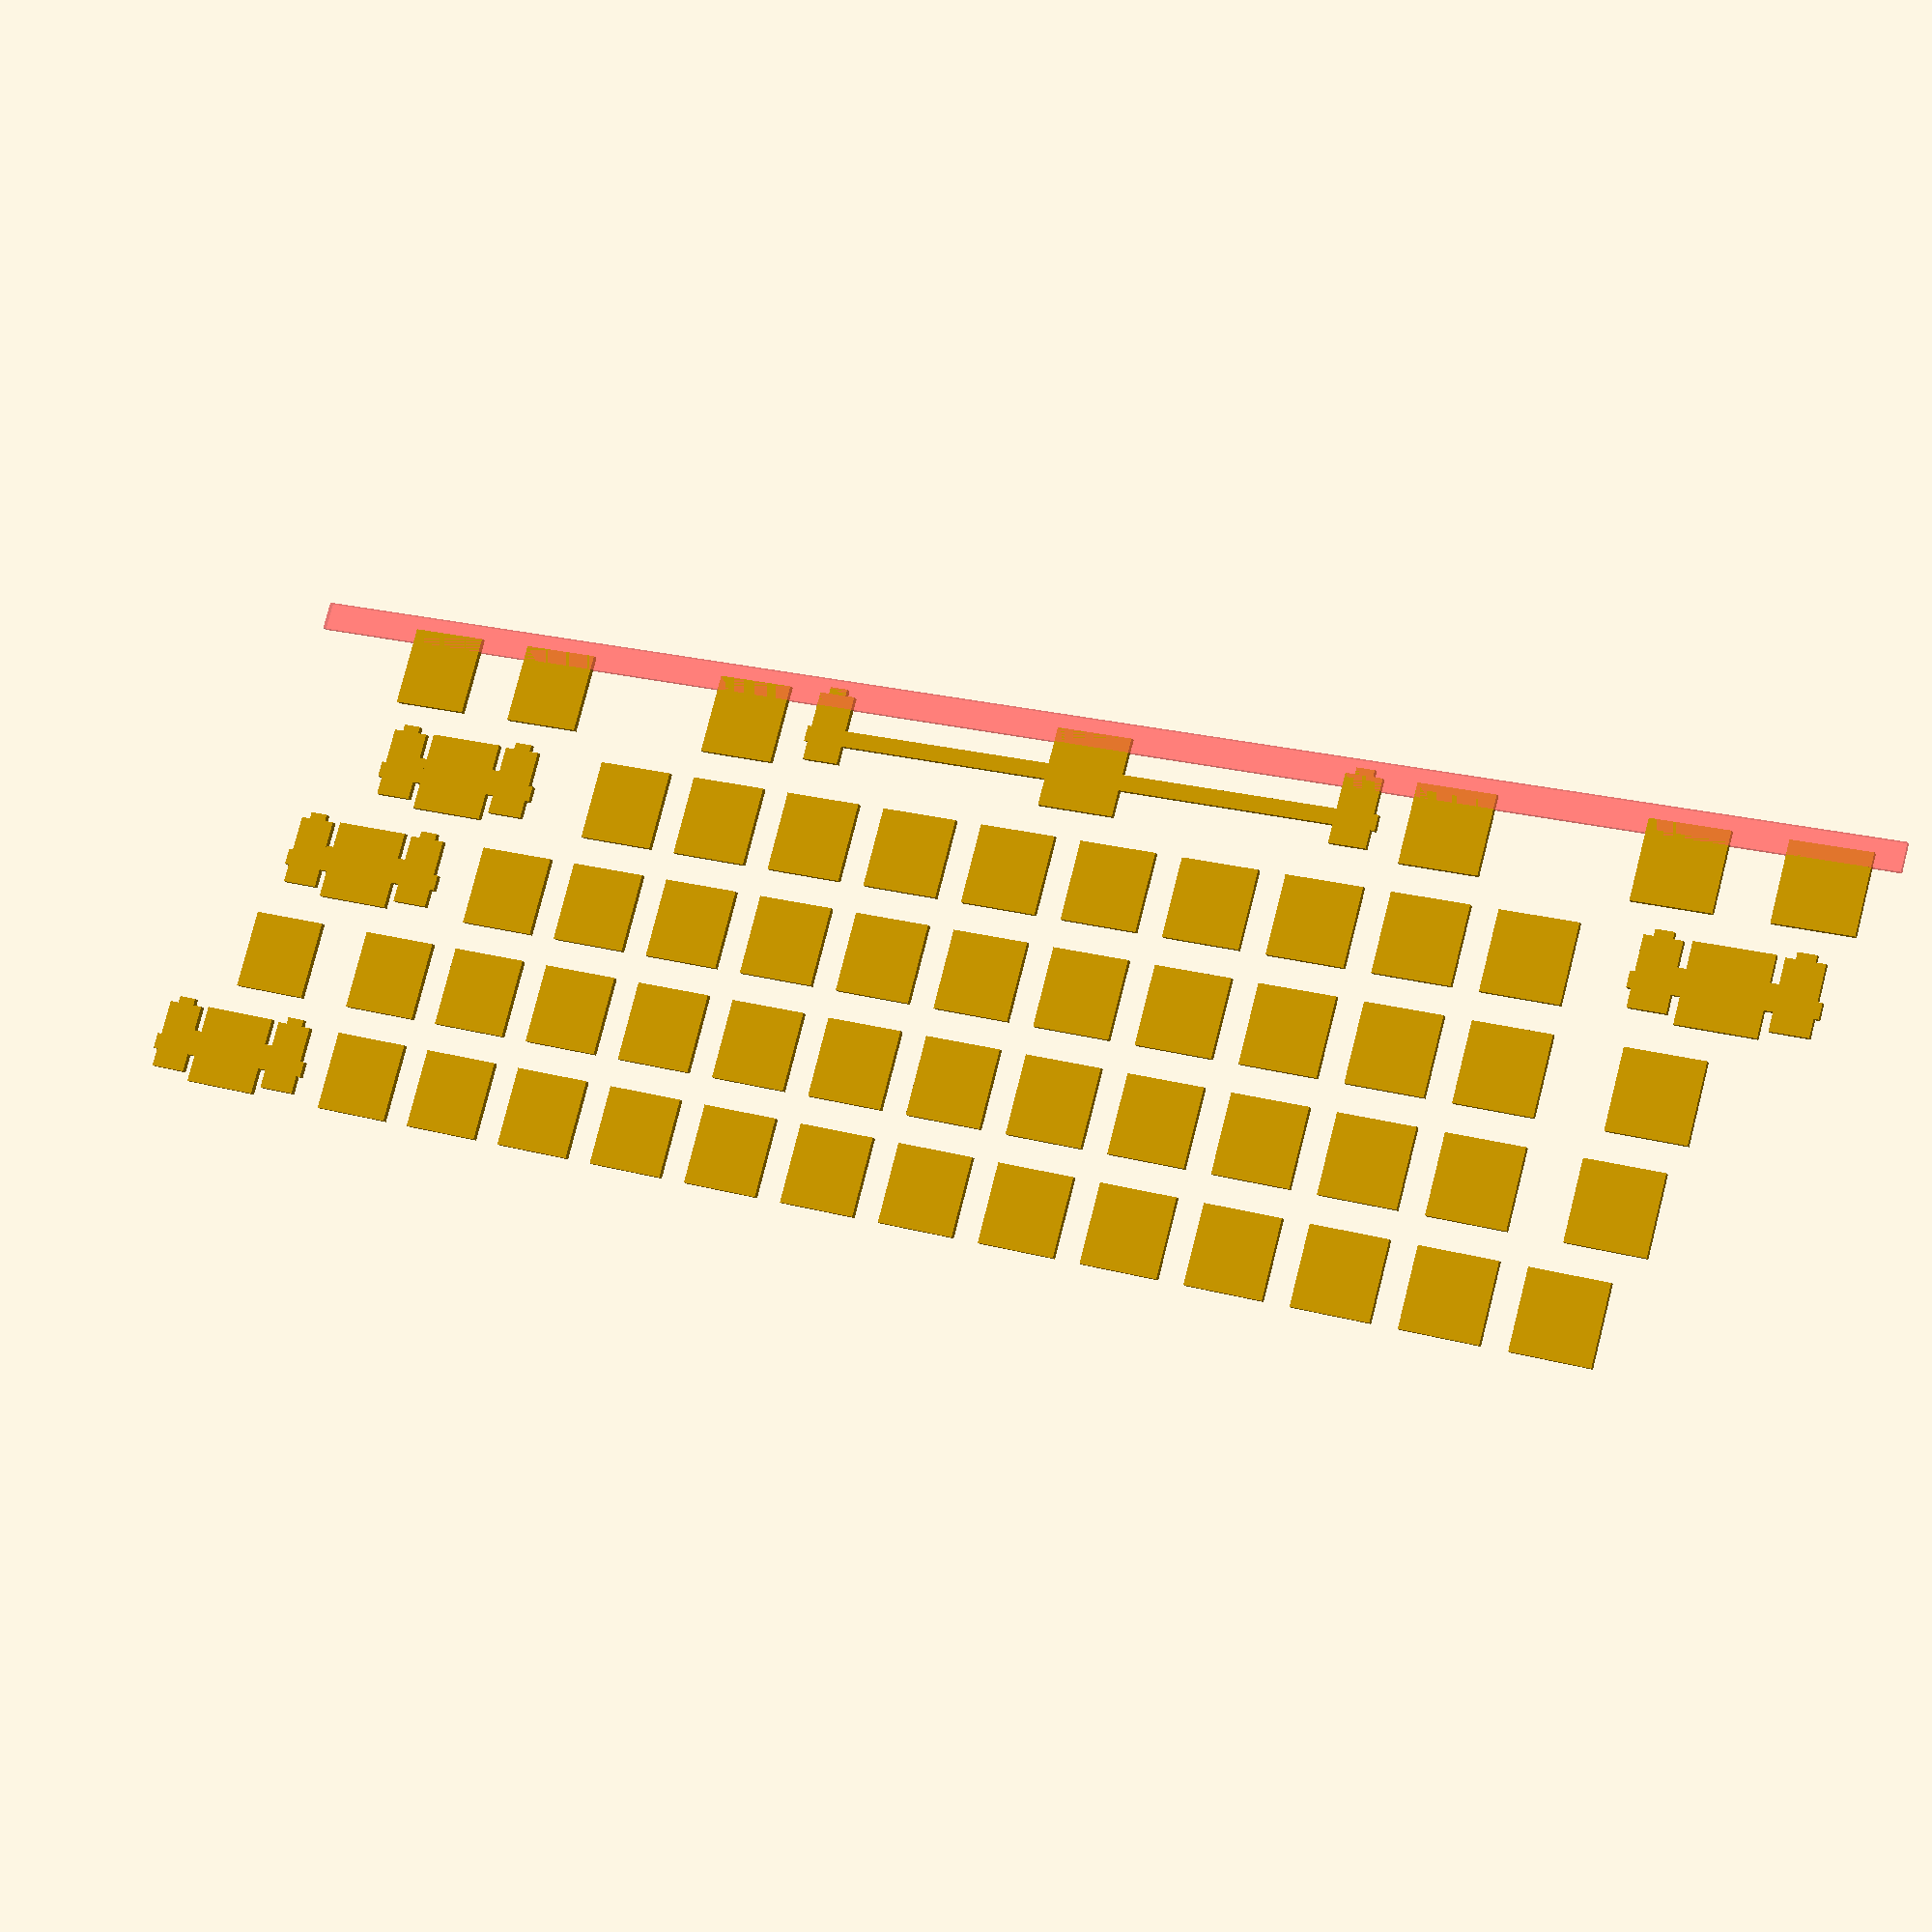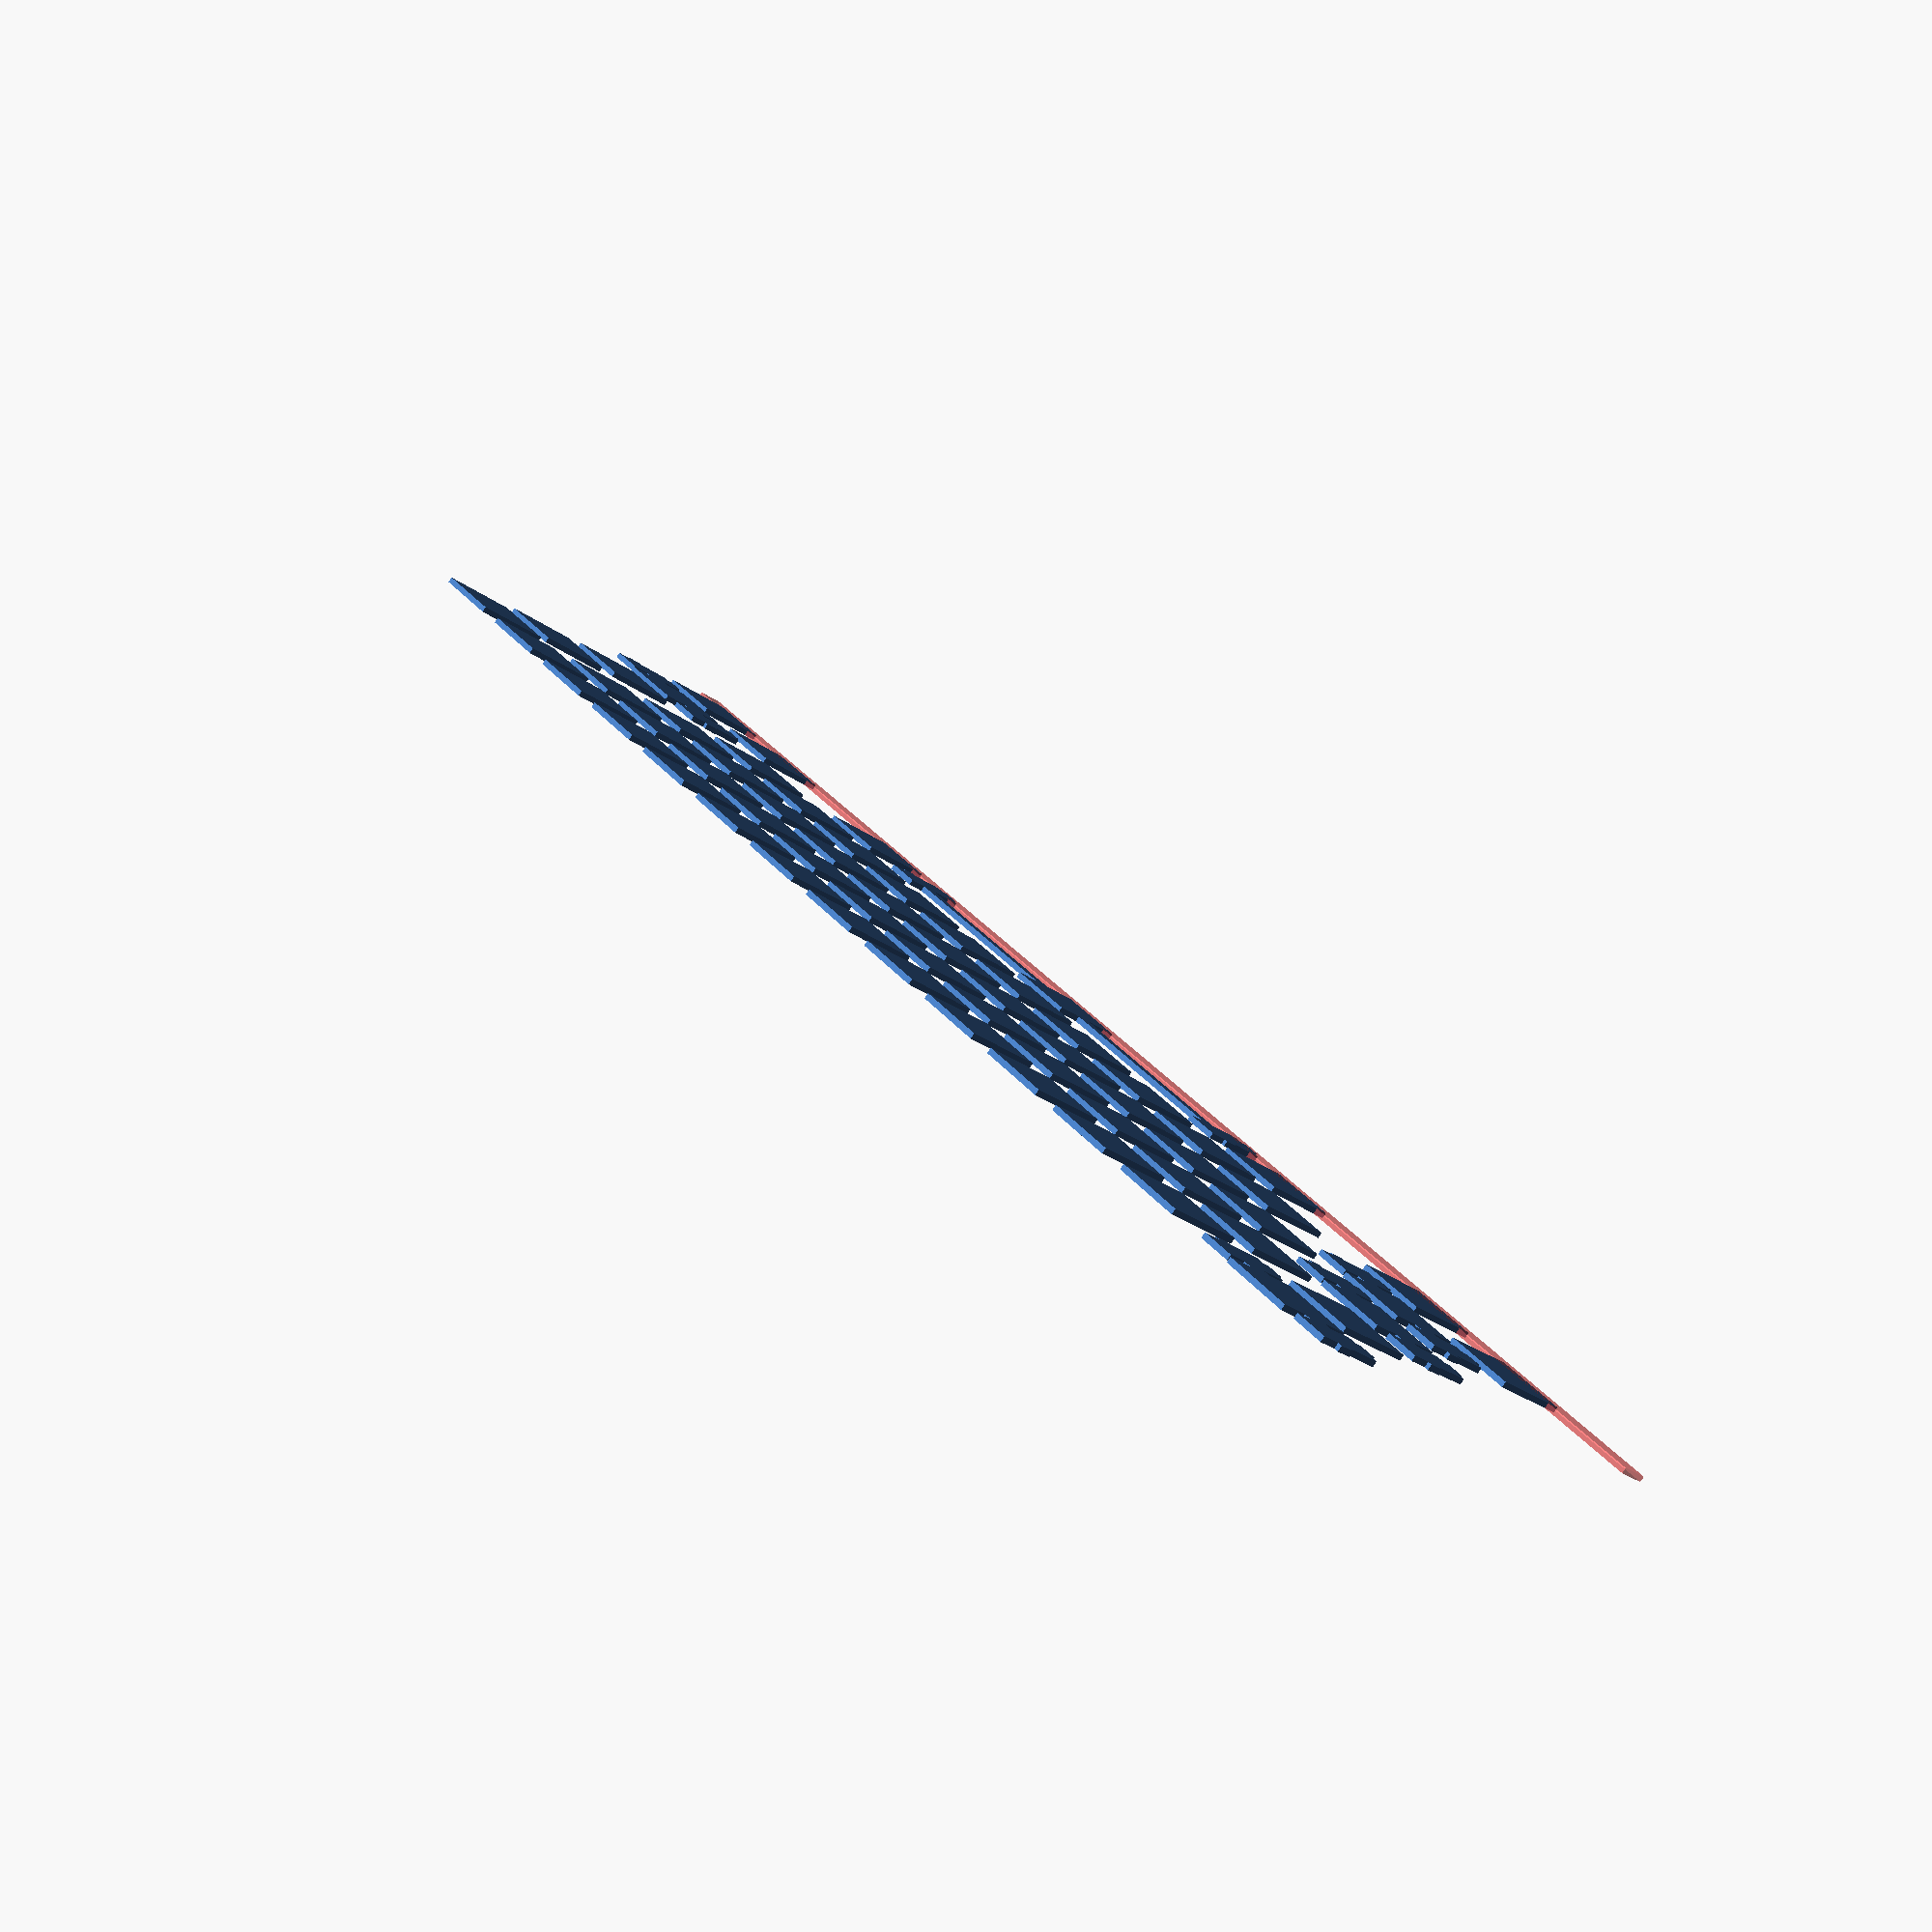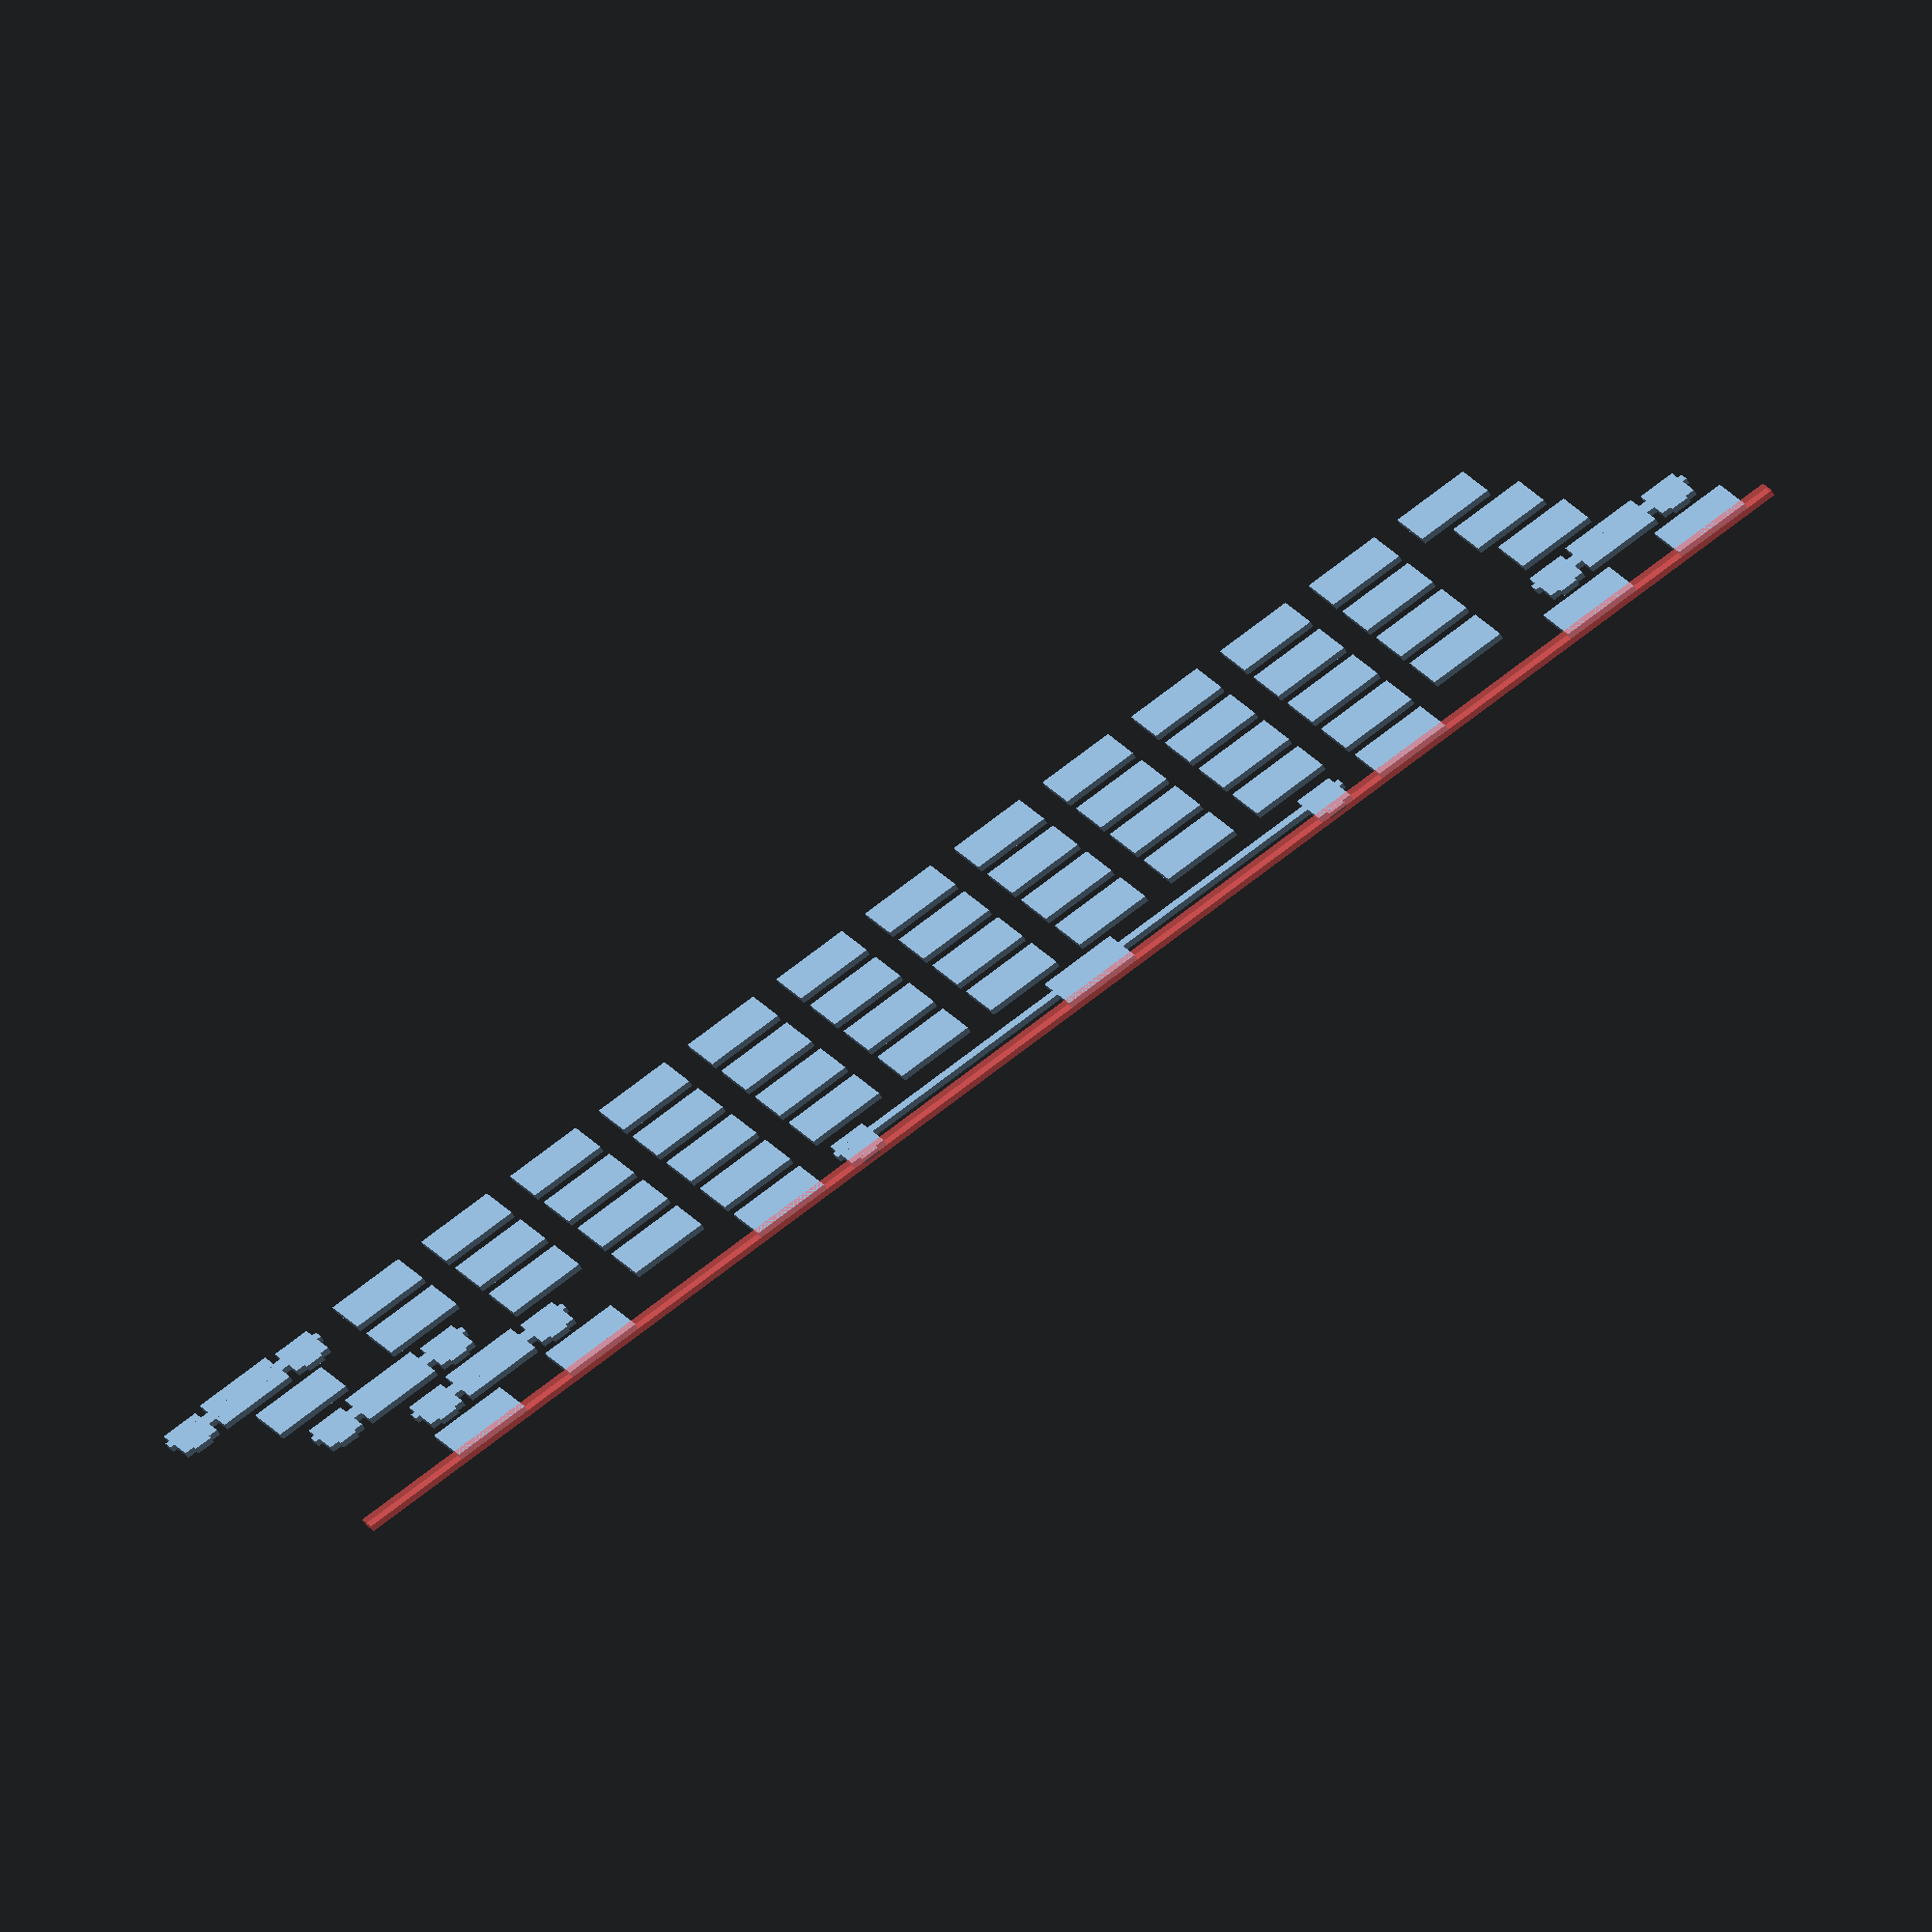
<openscad>
$fn=25;
plate_height=1.5;
plate_width=350;
plate_depth=115;
uSize=19;
switchDim = 14;

/*
2D outline for just a switch
	type: (string) the model of switch, currently supports "PG1350" (Kailh Choc)
	center: (bool) whether to center the switch in the x and y axes
	tol: (number) tolerance (>0 recommended) if using this module to generate a plate
	w: width in u
	h: height in u
*/
module switchPlateFootprint(w = 1, h = 1, tol = 0.05) {
    if(w<2 && h<2){
        square(switchDim+tol, false);
    }else if(w > h && w >= 2 && w < 3){
        fullLength = (0.825+6.75+1.525+(switchDim/2))*2;
        union(){         
            translate([-1.525-6.75-0.825,6.285+0.23,0]) square([fullLength,2.785]);
            translate([-1.525-6.75,0.23,0]) square([6.75,3.23+2.785+6.285]);
            translate([-1.525-1.725-3.3,-1.2+0.23,0]) square([3.3, 1.2]);
            square(switchDim);
            translate([switchDim+1.525,0.23,0]) square([6.75,3.23+2.785+6.285]);
            translate([switchDim+1.525+1.725,-1.2+0.23,0]) square([3.3, 1.2]);
            translate([-1.525,4.7,0]) square([switchDim+1.525*2, 4]);
        }
    }else if(w > h && w >= 6 && w <= 7){
        fullLength = (2*(0.825+6.75+1.525)+switchDim+((w-2)*uSize));
        switchPlacer = (-1.525-6.75-0.825+fullLength/2-switchDim/2);
        union(){
            translate([-1.525-6.75-0.825-switchPlacer,6.285+0.23,0]) square([fullLength,2.785]);
            translate([-1.525-6.75-switchPlacer,0.23,0]) square([6.75,3.23+2.785+6.285]);
            translate([(-1.525-6.75)*2+fullLength-switchPlacer,0.23,0]) square([6.75,3.23+2.785+6.285]);
            translate([-1.525-1.725-3.3-switchPlacer,-1.2+0.23,0]) square([3.3, 1.2]);
            translate([2*(-1.525-1.725-3.3)+fullLength-1.725-switchPlacer,-1.2+0.23,0]) square([3.3, 1.2]);
            translate([0, 0, 0]) square([switchDim,switchDim]);
        }
    }else{
        echo("What kind of weird keysize is THAT?!");
    }
}

module copy_mirror(vec=[1,0,0], offset=[0,0,0]){
    children();
    translate(offset) mirror(vec) children();
}
u = 14;
d = 2.525;

//x,y,w,h,
lays = [
	[1.5,0,1,1], [2.5,0,1,1], [3.5,0,1,1],[4.5,0,1,1],[5.5,0,1,1],[6.5,0,1,1],[7.5,0,1,1],[8.5,0,1,1],[9.5,0,1,1],[10.5,0,1,1],[11.5,0,1,1],[12.5,0,1,1],[13.5,0,1,1],[13.5,0,1,1],[14.5,0,2,1],
    [1,1,1.5,1], [2.5,1,1,1], [3.5,1,1,1],[4.5,1,1,1],[5.5,1,1,1],[6.5,1,1,1],[7.5,1,1,1],[8.5,1,1,1],[9.5,1,1,1],[10.5,1,1,1],[11.5,1,1,1],[12.5,1,1,1],[13.5,1,1,1],[14.5,1,1.5,1],
    [0.75,2,1.75,1], [2.5,2,1,1], [3.5,2,1,1],[4.5,2,1,1],[5.5,2,1,1],[6.5,2,1,1],[7.5,2,1,1],[8.5,2,1,1],[9.5,2,1,1],[10.5,2,1,1],[11.5,2,1,1],[12.5,2,1,1],[13.5,2,2.25,1],
    [0.25,3,2,1], [2.5,3,1,1], [3.5,3,1,1],[4.5,3,1,1],[5.5,3,1,1],[6.5,3,1,1],[7.5,3,1,1],[8.5,3,1,1],[9.5,3,1,1],[10.5,3,1,1],[11.5,3,1,1],[12.5,3,2.75,1],
    [0,4,1.25,1], [1.25,4,1.25,1],[3.5,4,1,1],[4.5,4,6,1],[10.5,4,1,1],[12.5,4,1.25,1],[13.75,4,1.25,1],
];

layout(lays);
echo(maxHeight(lays));
#translate([0,-maxHeight(lays),0]) square([300,5], center=false);

module layout(lays){
    for ( keyPos = [0:len(lays)-1]){
        widthInU = lays[keyPos][2];
        heightInU = lays[keyPos][3];
        xpos = lays[keyPos][0]*uSize+((widthInU*uSize)-switchDim)/2;
        ypos = (lays[keyPos][1]+1)*uSize;

        if(widthInU<3){   
            translate([xpos, -ypos+(uSize-switchDim)/2, 0]) {
                switchPlateFootprint(widthInU, heightInU);
            }
        }else if(widthInU>=6) {
            translate([xpos, -ypos+(uSize-switchDim)/2, 0]) {
                switchPlateFootprint(widthInU, heightInU);
            }
        }
    }
}

function maxHeight(layout, i=0) = (i < len(layout)-1) ? max((layout[i][1]+1)*layout[i][3]*uSize, maxHeight(layout, i+1)) : (layout[i][1]+1)*layout[i][3]*uSize;
</openscad>
<views>
elev=195.6 azim=15.5 roll=157.6 proj=p view=wireframe
elev=262.3 azim=308.2 roll=33.3 proj=p view=solid
elev=64.7 azim=20.8 roll=211.3 proj=o view=solid
</views>
